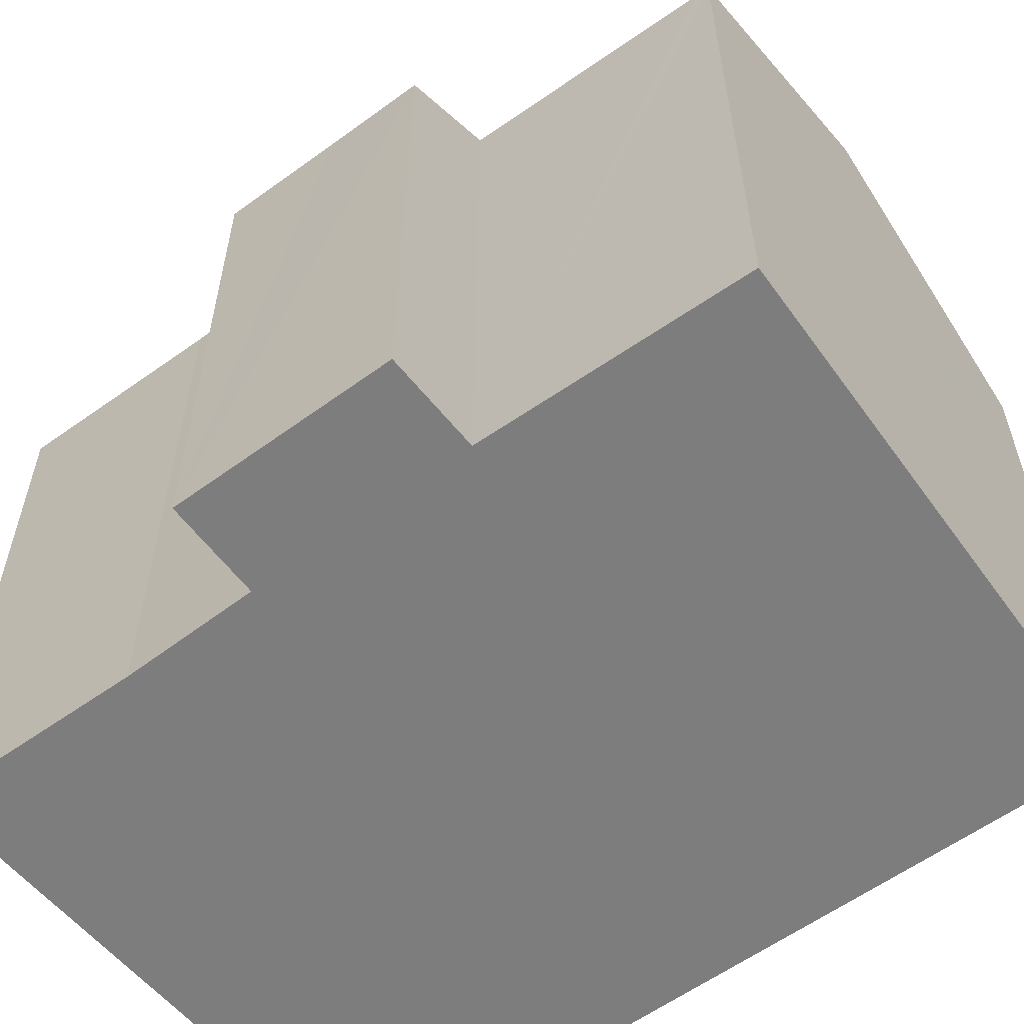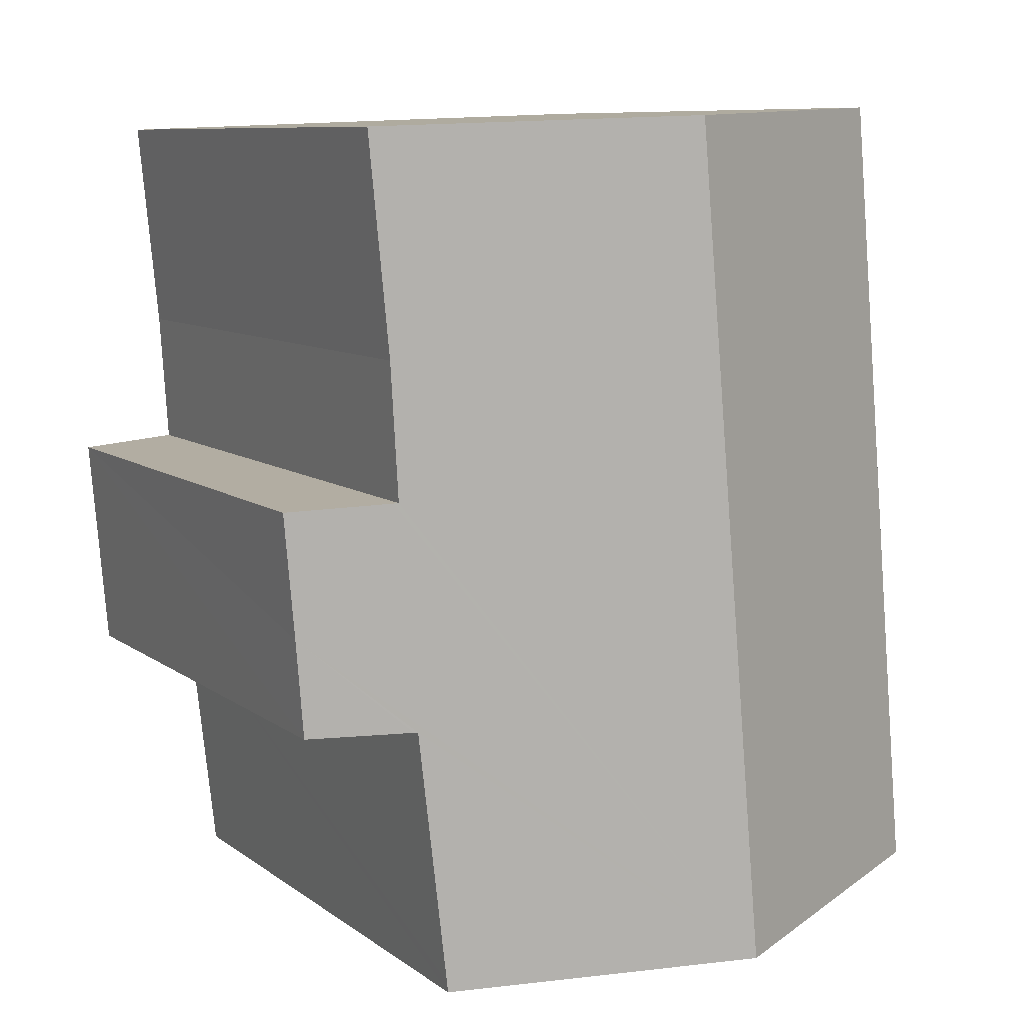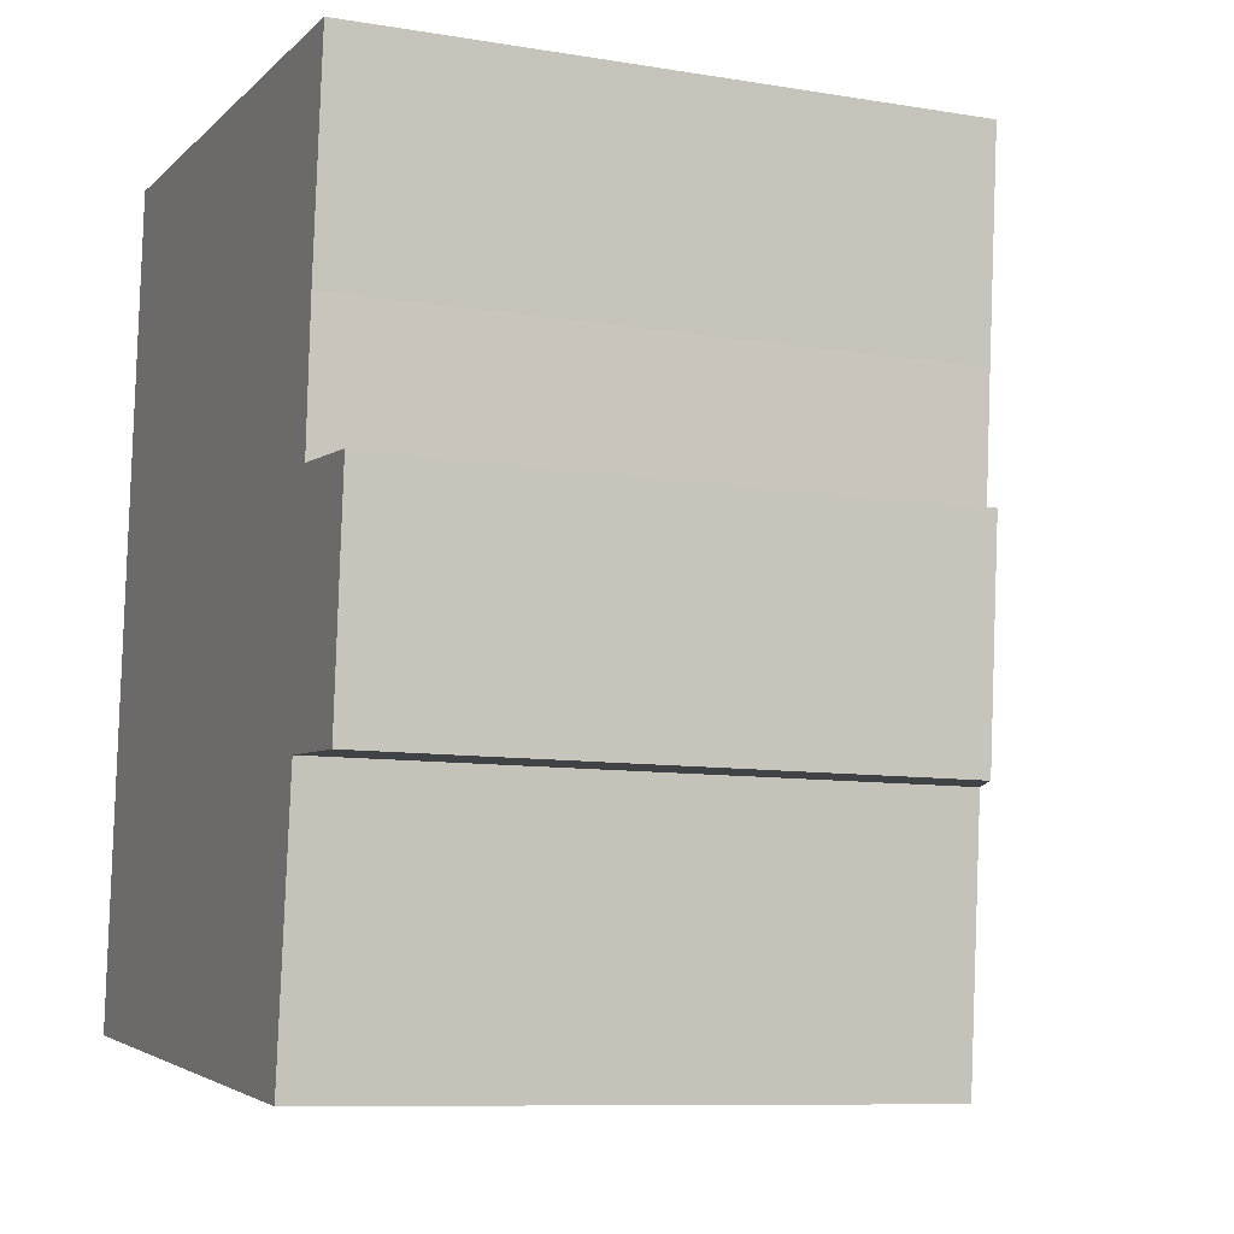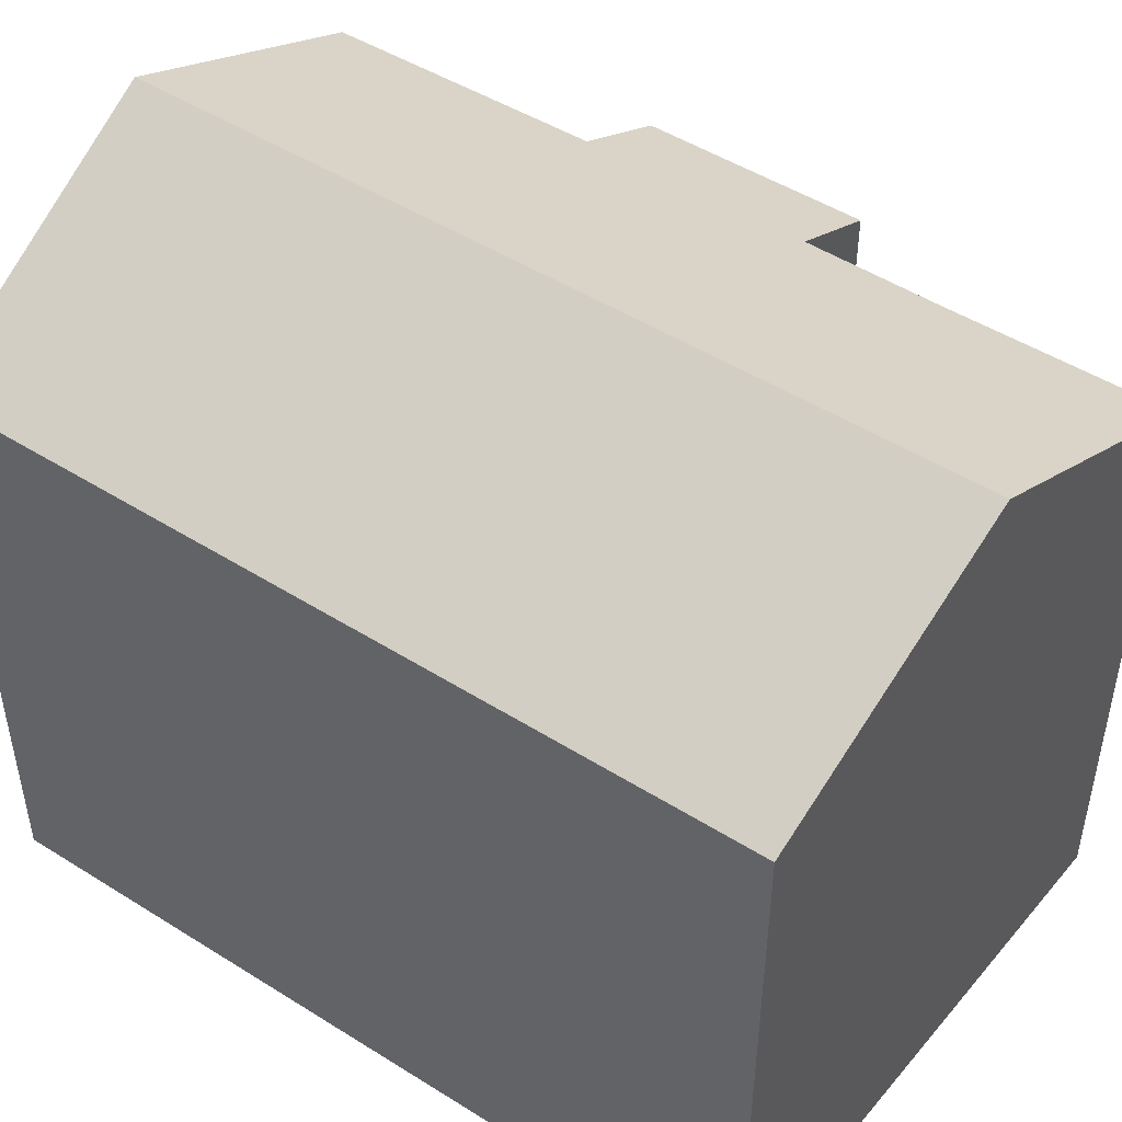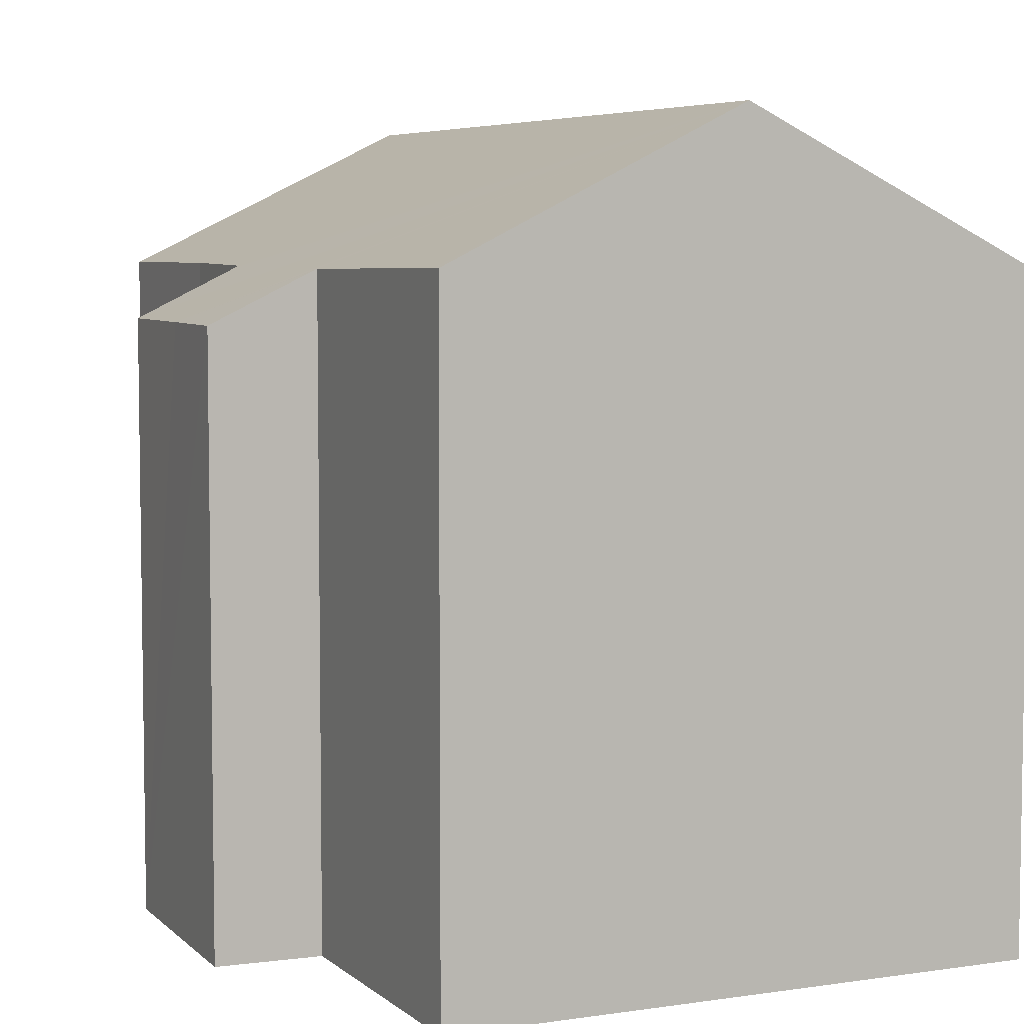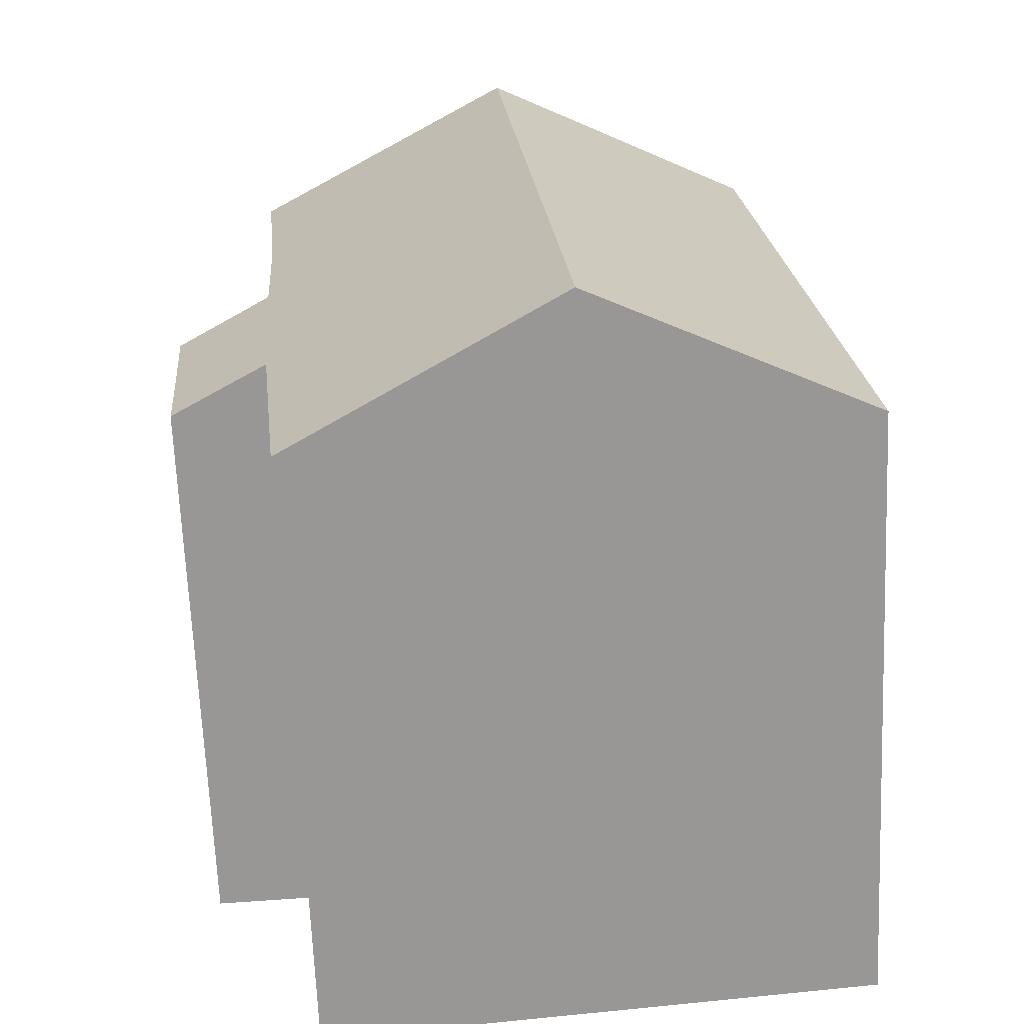
<metadata>
{"format":"obj","ext":"obj","renderer":"f3d","projection":"perspective","resolution":1024,"background":"white","views":[{"elev":-59.1,"azim":131.8,"up":"+Y"},{"elev":8.8,"azim":151.2,"up":"+Z"},{"elev":-9.2,"azim":66.4,"up":"+Z"},{"elev":48.6,"azim":-49.9,"up":"+Y"},{"elev":5.8,"azim":161.7,"up":"+Y"},{"elev":-67.7,"azim":-177.6,"up":"+Z"}]}
</metadata>
<code>
v  0.479 14.87 5.41
v  0.479 15.11 -0.054
v  0 14.87 9.108e-16
v  1.735 14.87 19.59
v  6.819 18.24 -0.762
v  2.085 15.04 19.58
v  8.598 18.24 19.34
v  16.83 13.7 7.259
v  14.31 14.82 4.984
v  14.23 14.87 4.989
v  16.63 13.69 4.847
v  15.42 14.89 19.08
v  14.91 14.92 13.8
v  14.7 14.88 10.49
v  14.8 14.82 10.48
v  17.09 13.7 10.28
v  13.53 14.94 -1.244
v  9.904 16.72 -1.107
v  13.5 14.94 -1.509
v  0 0 0
v  1.735 -1.2e-15 19.59
v  0.479 -3.313e-16 5.41
v  2.085 -1.199e-15 19.58
v  8.598 -1.184e-15 19.34
v  15.42 -1.168e-15 19.08
v  14.7 -6.423e-16 10.49
v  17.09 -6.295e-16 10.28
v  14.8 -6.418e-16 10.48
v  14.91 -8.451e-16 13.8
v  16.63 -2.968e-16 4.847
v  16.83 -4.445e-16 7.259
v  14.23 -3.055e-16 4.989
v  13.5 9.24e-17 -1.509
v  13.53 7.617e-17 -1.244
v  14.31 -3.052e-16 4.984
v  0.479 3.307e-18 -0.054
v  9.904 6.778e-17 -1.107
v  6.819 4.666e-17 -0.762
g defaultobject
f 1 2 3
f 2 1 4
f 2 4 5
f 5 4 6
f 5 6 7
f 8 9 10
f 9 8 11
f 12 5 7
f 5 12 13
f 5 13 14
f 5 14 15
f 5 15 16
f 5 16 8
f 5 8 10
f 5 10 17
f 5 17 18
f 18 17 19
f 20 1 3
f 1 20 4
f 4 20 21
f 21 20 22
f 6 12 7
f 12 6 4
f 12 4 21
f 12 21 23
f 12 23 24
f 12 24 25
f 26 15 14
f 15 26 16
f 16 26 27
f 27 26 28
f 12 29 13
f 29 12 25
f 29 14 13
f 14 29 26
f 27 8 16
f 8 27 11
f 11 27 30
f 30 27 31
f 32 17 10
f 17 32 19
f 19 32 33
f 33 32 34
f 9 32 10
f 32 9 11
f 32 11 30
f 32 30 35
f 18 2 5
f 2 18 19
f 2 19 33
f 2 33 3
f 3 33 36
f 3 36 20
f 36 33 37
f 36 37 38
f 27 26 31
f 26 27 28
f 34 37 33
f 37 34 38
f 38 34 36
f 36 34 20
f 20 34 22
f 22 34 32
f 22 32 21
f 21 32 35
f 21 35 30
f 21 30 31
f 21 31 26
f 21 26 29
f 21 29 25
f 21 25 23
f 23 25 24

</code>
